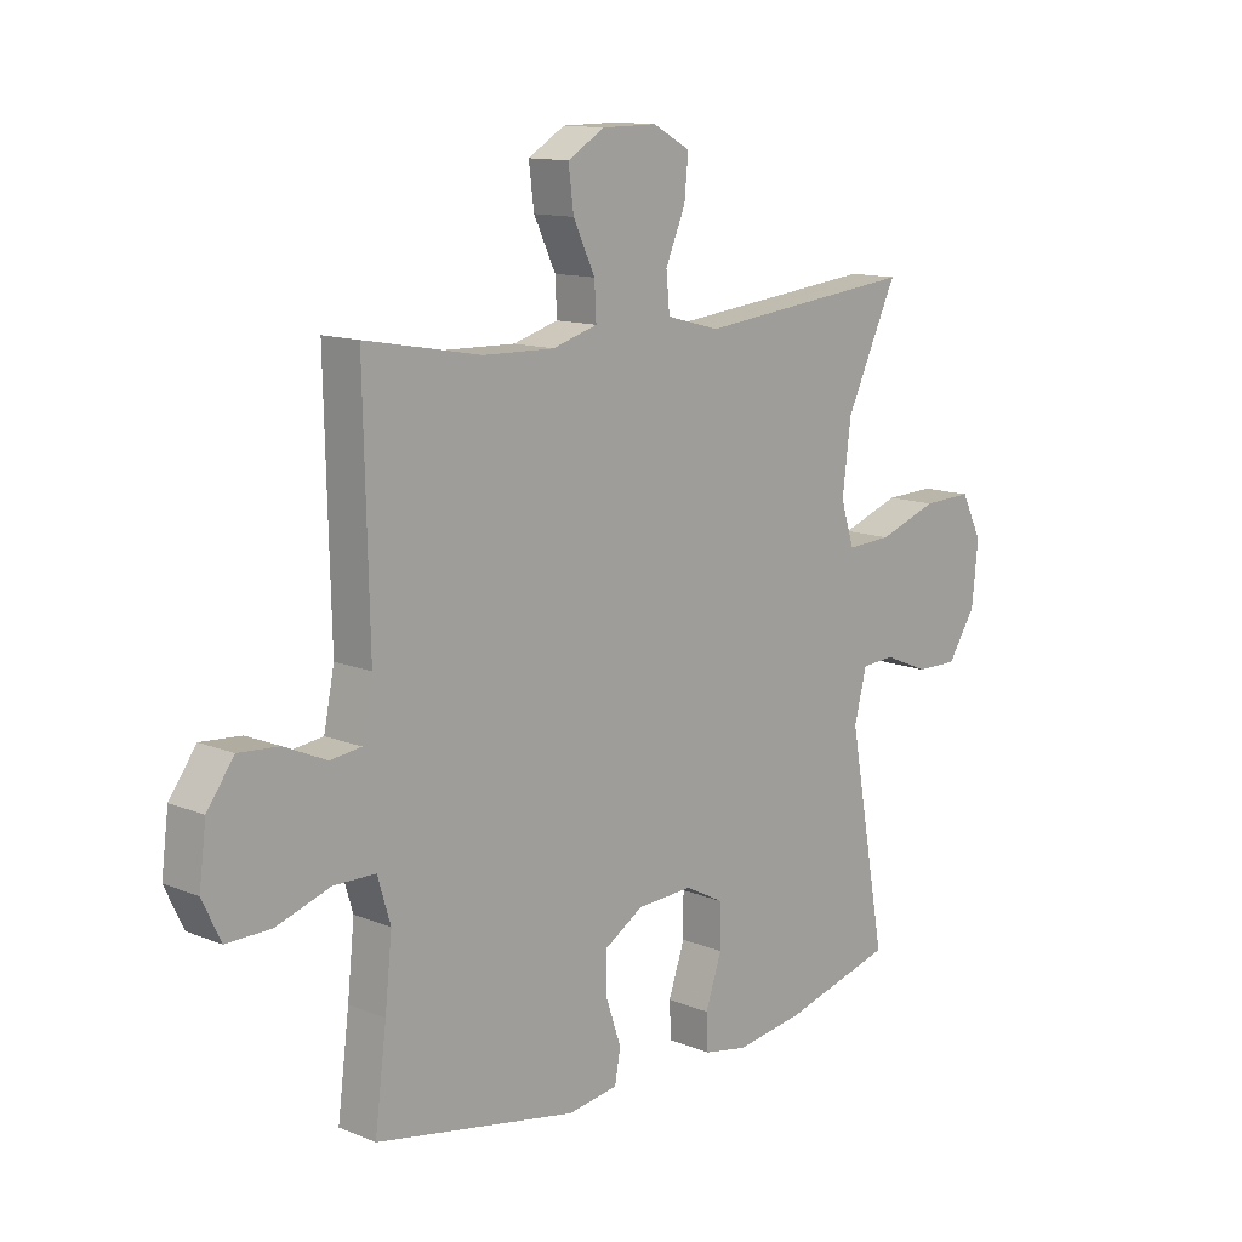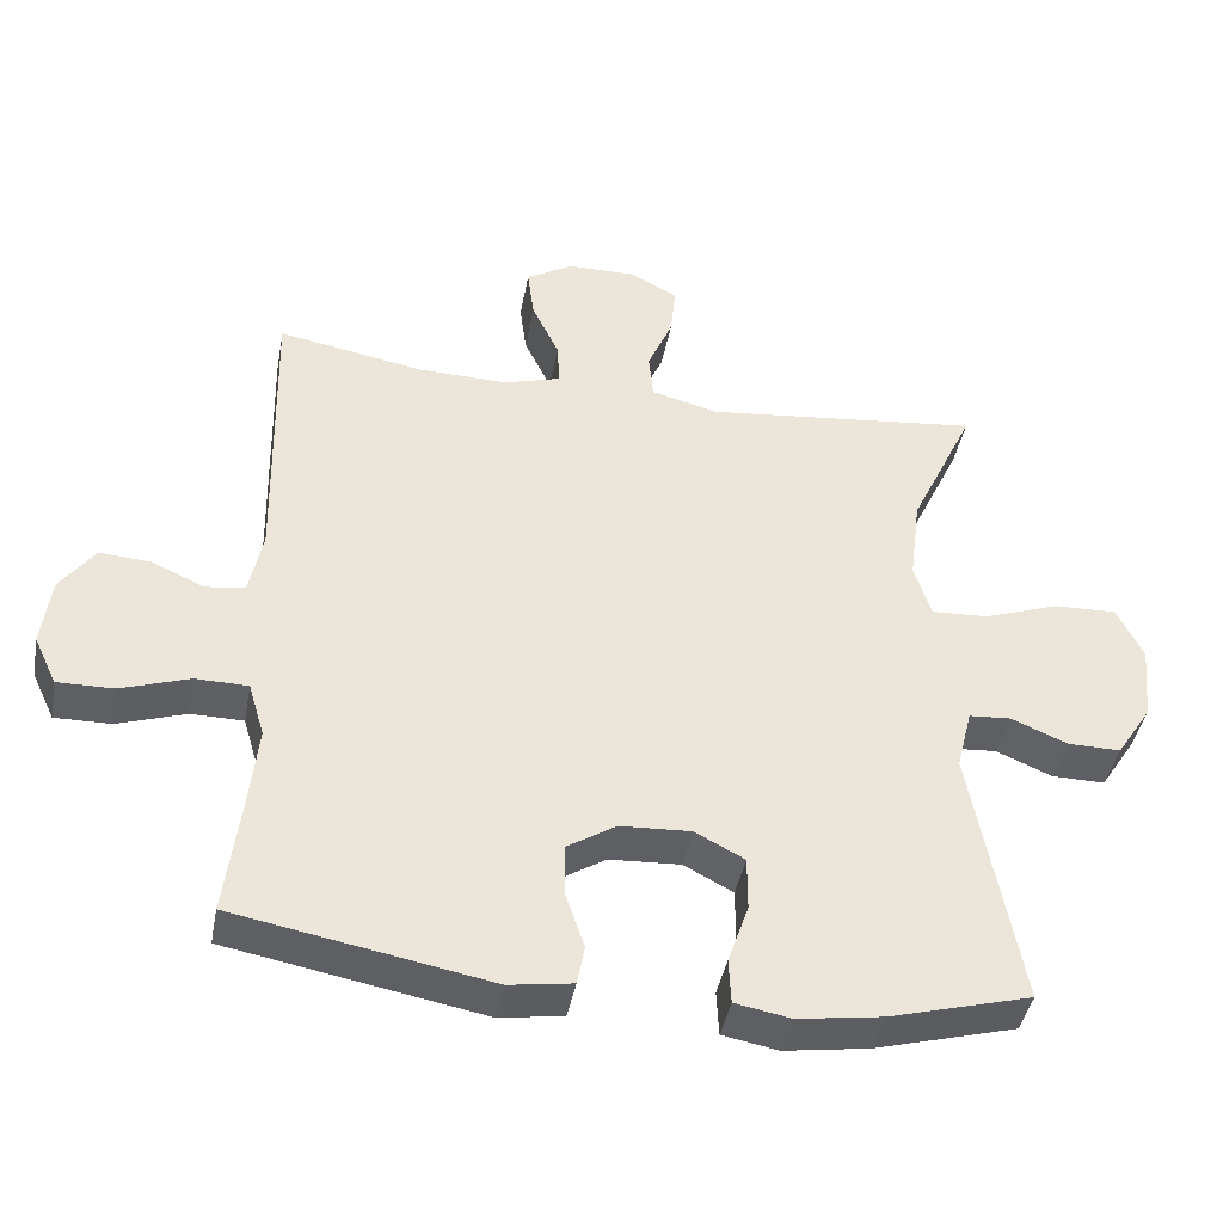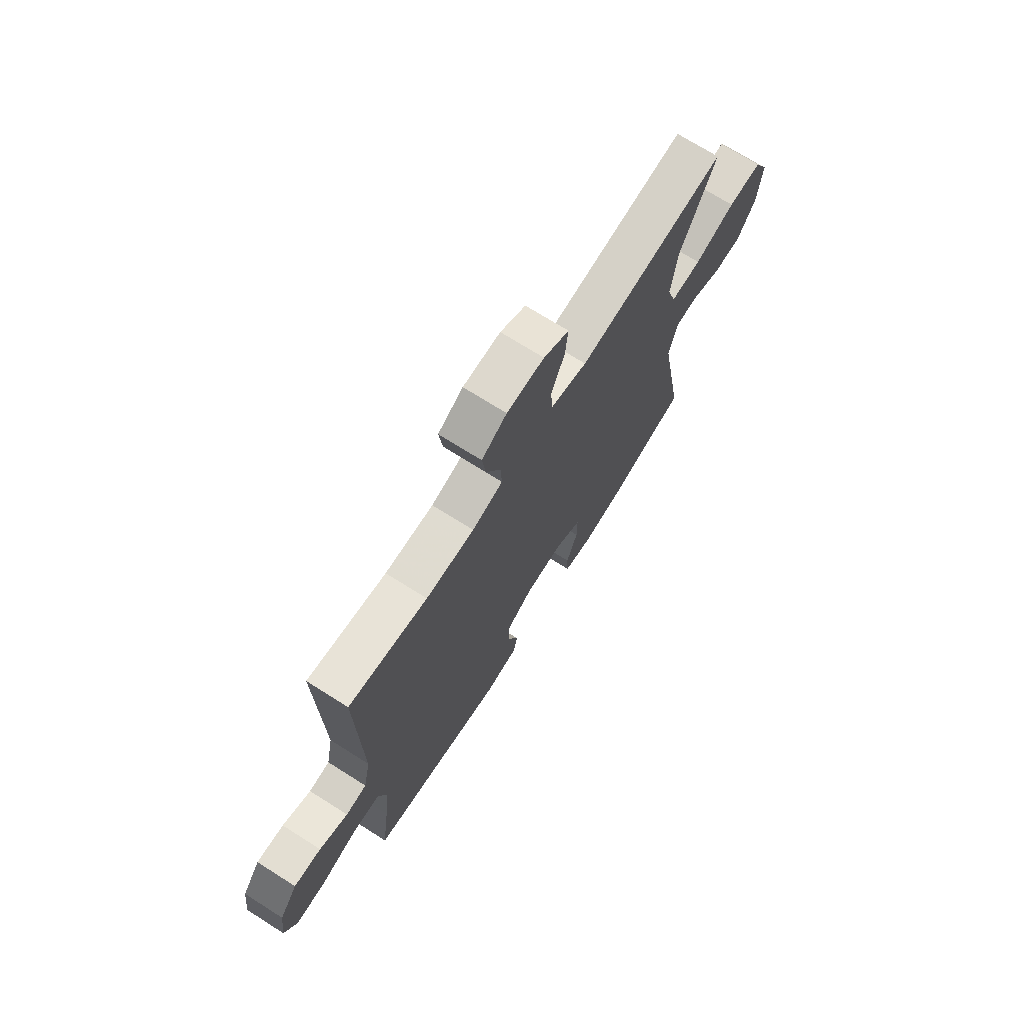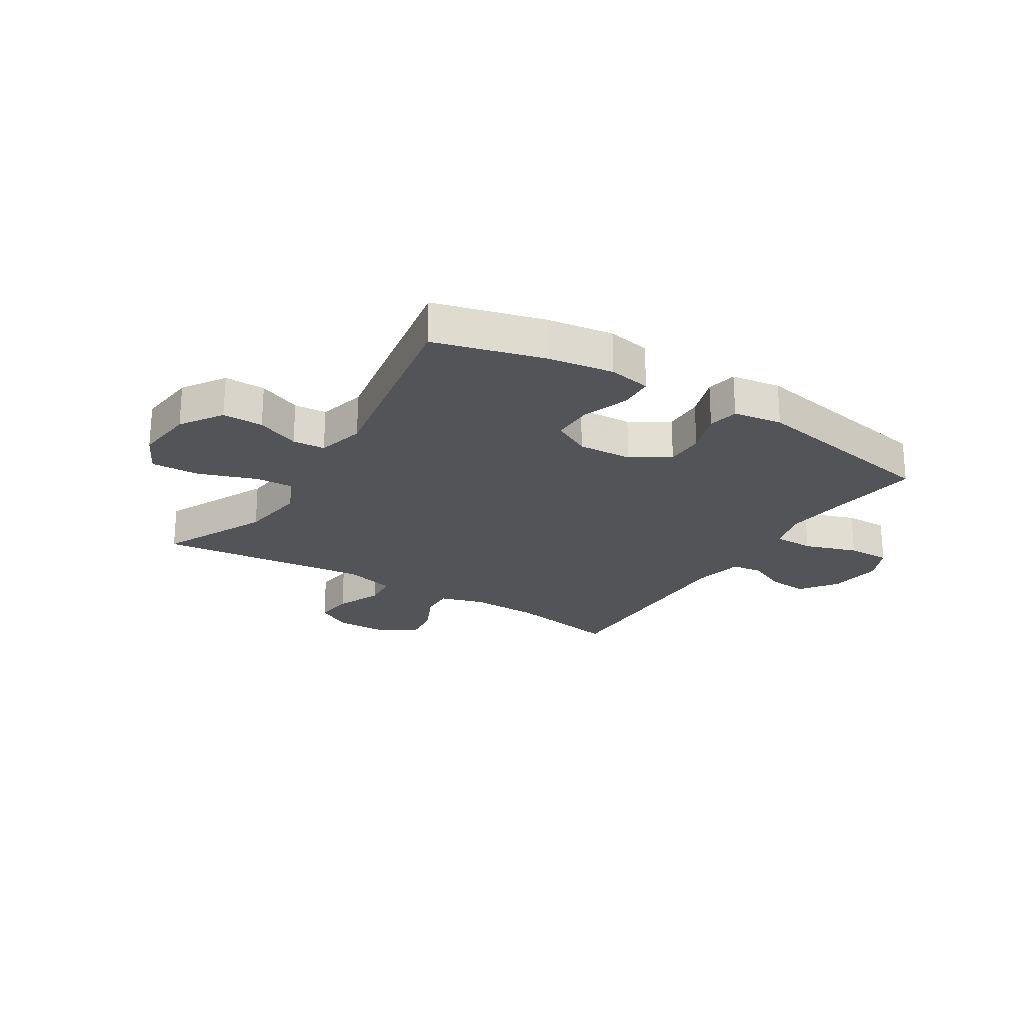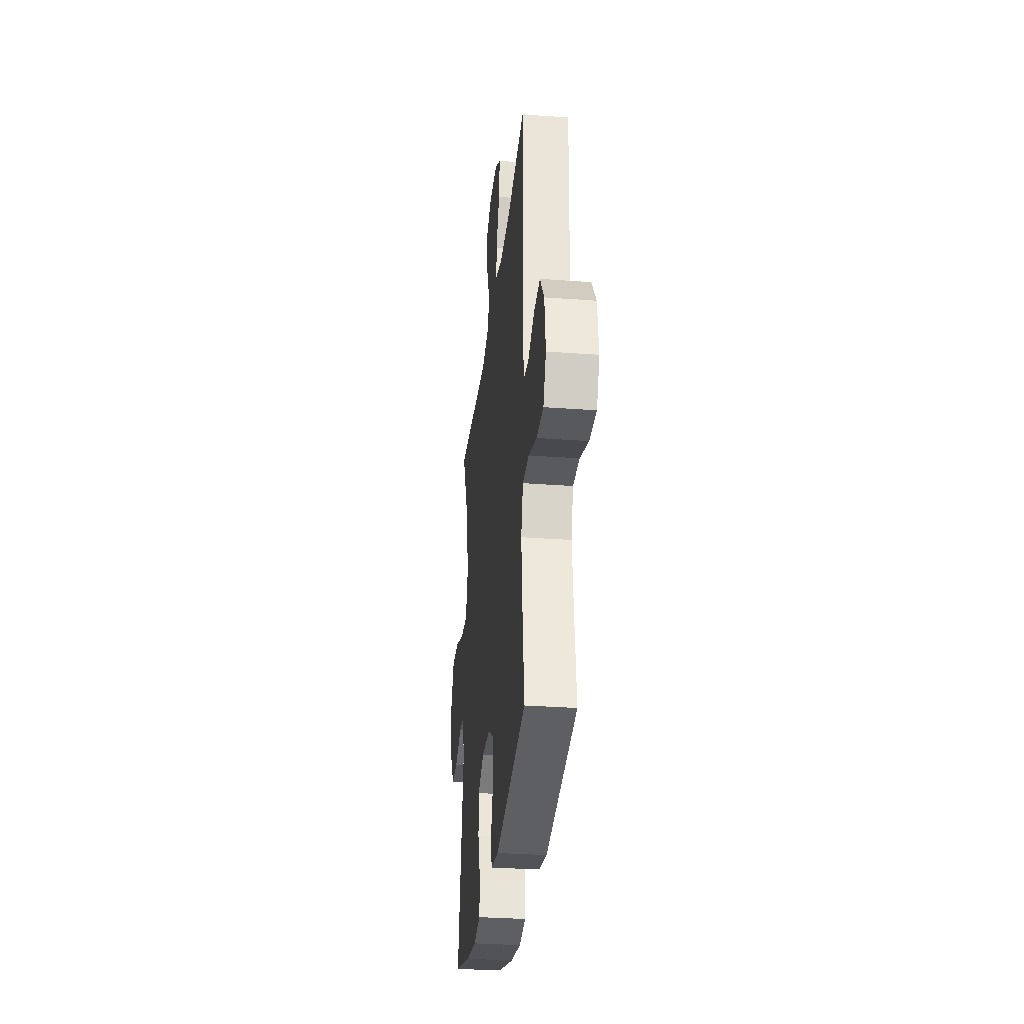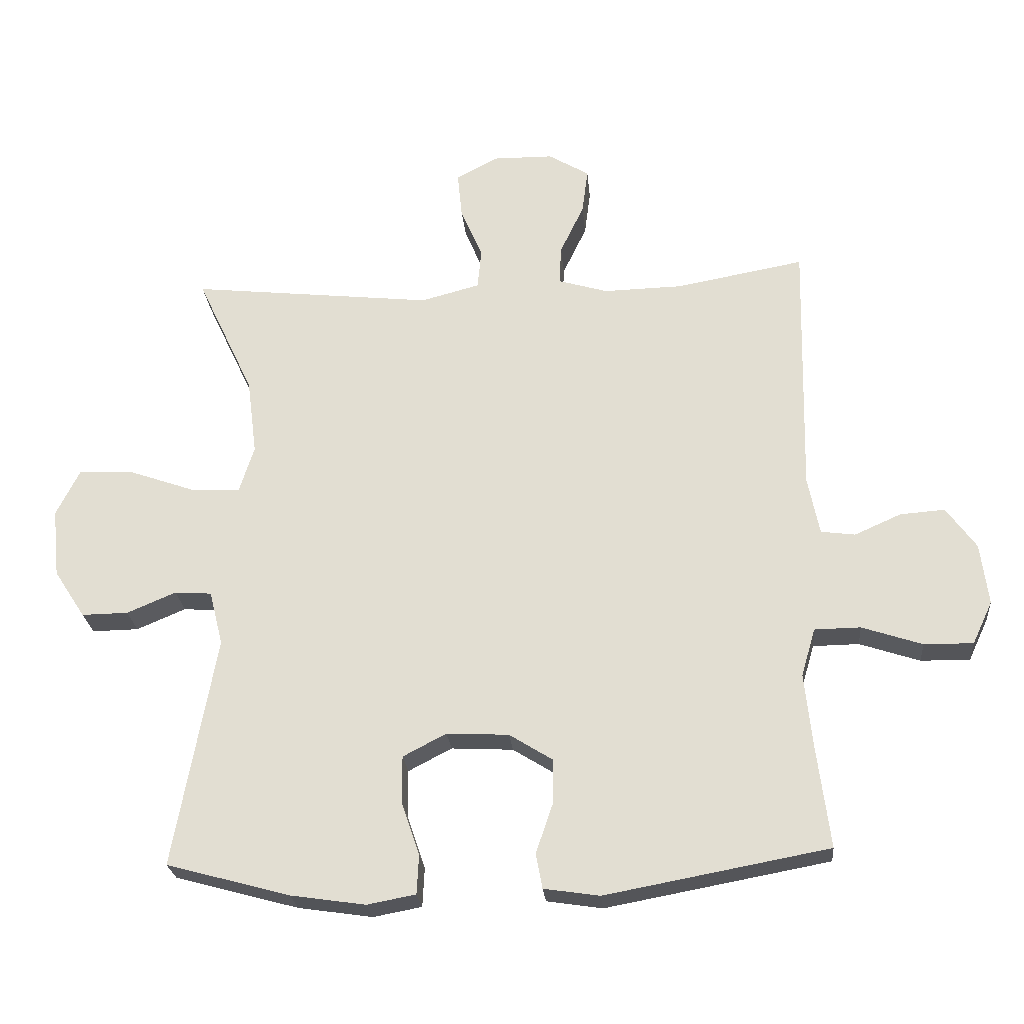
<metadata>
{"format":"obj","ext":"obj","renderer":"f3d","projection":"perspective","resolution":1024,"background":"white","views":[{"elev":12.6,"azim":-46.5,"up":"+Z"},{"elev":-42.0,"azim":-10.5,"up":"+Z"},{"elev":71.6,"azim":-57.7,"up":"+Z"},{"elev":-22.9,"azim":147.9,"up":"+Y"},{"elev":-30.8,"azim":-96.1,"up":"+Z"},{"elev":-24.7,"azim":-174.9,"up":"+Z"}]}
</metadata>
<code>
v -0.5 0.07 0.5
v -0.302 0.07 0.464
v -0.18 0.07 0.461
v -0.103 0.07 0.484
v -0.106 0.07 0.544
v -0.143 0.07 0.622
v -0.152 0.07 0.692
v -0.089 0.07 0.73
v 0.005 0.07 0.731
v 0.069 0.07 0.696
v 0.062 0.07 0.626
v 0.028 0.07 0.546
v 0.034 0.07 0.483
v 0.125 0.07 0.459
v 0.5 0.07 0.5
v 0.412 0.07 0.313
v 0.397 0.07 0.195
v 0.42 0.07 0.122
v 0.497 0.07 0.126
v 0.599 0.07 0.162
v 0.684 0.07 0.165
v 0.72 0.07 0.093
v 0.709 0.07 -0.013
v 0.661 0.07 -0.087
v 0.589 0.07 -0.086
v 0.513 0.07 -0.054
v 0.456 0.07 -0.058
v 0.435 0.07 -0.142
v 0.5 0.07 -0.5
v 0.309 0.07 -0.552
v 0.194 0.07 -0.569
v 0.119 0.07 -0.555
v 0.116 0.07 -0.494
v 0.144 0.07 -0.412
v 0.144 0.07 -0.339
v 0.077 0.07 -0.304
v -0.019 0.07 -0.309
v -0.086 0.07 -0.351
v -0.085 0.07 -0.421
v -0.059 0.07 -0.497
v -0.069 0.07 -0.551
v -0.155 0.07 -0.564
v -0.5 0.07 -0.5
v -0.48 0.07 -0.342
v -0.468 0.07 -0.227
v -0.49 0.07 -0.153
v -0.561 0.07 -0.152
v -0.654 0.07 -0.183
v -0.73 0.07 -0.184
v -0.761 0.07 -0.118
v -0.749 0.07 -0.023
v -0.703 0.07 0.041
v -0.634 0.07 0.036
v -0.562 0.07 0.004
v -0.509 0.07 0.011
v -0.491 0.07 0.101
v -0.5 0 0.5
v -0.302 0 0.464
v -0.18 0 0.461
v -0.103 0 0.484
v -0.106 0 0.544
v -0.143 0 0.622
v -0.152 0 0.692
v -0.089 0 0.73
v 0.005 0 0.731
v 0.069 0 0.696
v 0.062 0 0.626
v 0.028 0 0.546
v 0.034 0 0.483
v 0.125 0 0.459
v 0.5 0 0.5
v 0.412 0 0.313
v 0.397 0 0.195
v 0.42 0 0.122
v 0.497 0 0.126
v 0.599 0 0.162
v 0.684 0 0.165
v 0.72 0 0.093
v 0.709 0 -0.013
v 0.661 0 -0.087
v 0.589 0 -0.086
v 0.513 0 -0.054
v 0.456 0 -0.058
v 0.435 0 -0.142
v 0.5 0 -0.5
v 0.309 0 -0.552
v 0.194 0 -0.569
v 0.119 0 -0.555
v 0.116 0 -0.494
v 0.144 0 -0.412
v 0.144 0 -0.339
v 0.077 0 -0.304
v -0.019 0 -0.309
v -0.086 0 -0.351
v -0.085 0 -0.421
v -0.059 0 -0.497
v -0.069 0 -0.551
v -0.155 0 -0.564
v -0.5 0 -0.5
v -0.48 0 -0.342
v -0.468 0 -0.227
v -0.49 0 -0.153
v -0.561 0 -0.152
v -0.654 0 -0.183
v -0.73 0 -0.184
v -0.761 0 -0.118
v -0.749 0 -0.023
v -0.703 0 0.041
v -0.634 0 0.036
v -0.562 0 0.004
v -0.509 0 0.011
v -0.491 0 0.101
f 52 53 54
f 51 52 54
f 50 51 54
f 49 50 54
f 48 49 54
f 47 48 54
f 46 47 54 55
f 45 46 55 56
f 42 43 44
f 41 42 44
f 40 41 44
f 39 40 44
f 38 39 44 45
f 56 1 2
f 45 56 2
f 38 45 2
f 37 38 2
f 32 33 34
f 31 32 34
f 30 31 34
f 29 30 34
f 28 29 34
f 27 28 34 35
f 24 25 26
f 23 24 26
f 22 23 26
f 21 22 26
f 20 21 26
f 19 20 26
f 18 19 26 27
f 27 35 36
f 18 27 36
f 17 18 36
f 14 15 16
f 17 36 37
f 16 17 37
f 14 16 37
f 13 14 37
f 10 11 12
f 9 10 12
f 8 9 12
f 7 8 12
f 6 7 12
f 5 6 12
f 37 2 3
f 37 3 4
f 12 13 37
f 5 12 37
f 4 5 37
f 110 109 108
f 110 108 107
f 110 107 106
f 110 106 105
f 110 105 104
f 110 104 103
f 111 110 103 102
f 112 111 102 101
f 100 99 98
f 100 98 97
f 100 97 96
f 100 96 95
f 101 100 95 94
f 58 57 112
f 58 112 101
f 58 101 94
f 58 94 93
f 90 89 88
f 90 88 87
f 90 87 86
f 90 86 85
f 90 85 84
f 91 90 84 83
f 82 81 80
f 82 80 79
f 82 79 78
f 82 78 77
f 82 77 76
f 82 76 75
f 83 82 75 74
f 92 91 83
f 92 83 74
f 92 74 73
f 72 71 70
f 93 92 73
f 93 73 72
f 93 72 70
f 93 70 69
f 68 67 66
f 68 66 65
f 68 65 64
f 68 64 63
f 68 63 62
f 68 62 61
f 59 58 93
f 60 59 93
f 93 69 68
f 93 68 61
f 93 61 60
f 1 57 58 2
f 2 58 59 3
f 3 59 60 4
f 4 60 61 5
f 5 61 62 6
f 6 62 63 7
f 7 63 64 8
f 8 64 65 9
f 9 65 66 10
f 10 66 67 11
f 11 67 68 12
f 12 68 69 13
f 13 69 70 14
f 14 70 71 15
f 15 71 72 16
f 16 72 73 17
f 17 73 74 18
f 18 74 75 19
f 19 75 76 20
f 20 76 77 21
f 21 77 78 22
f 22 78 79 23
f 23 79 80 24
f 24 80 81 25
f 25 81 82 26
f 26 82 83 27
f 27 83 84 28
f 28 84 85 29
f 29 85 86 30
f 30 86 87 31
f 31 87 88 32
f 32 88 89 33
f 33 89 90 34
f 34 90 91 35
f 35 91 92 36
f 36 92 93 37
f 37 93 94 38
f 38 94 95 39
f 39 95 96 40
f 40 96 97 41
f 41 97 98 42
f 42 98 99 43
f 43 99 100 44
f 44 100 101 45
f 45 101 102 46
f 46 102 103 47
f 47 103 104 48
f 48 104 105 49
f 49 105 106 50
f 50 106 107 51
f 51 107 108 52
f 52 108 109 53
f 53 109 110 54
f 54 110 111 55
f 55 111 112 56
f 56 112 57 1

</code>
